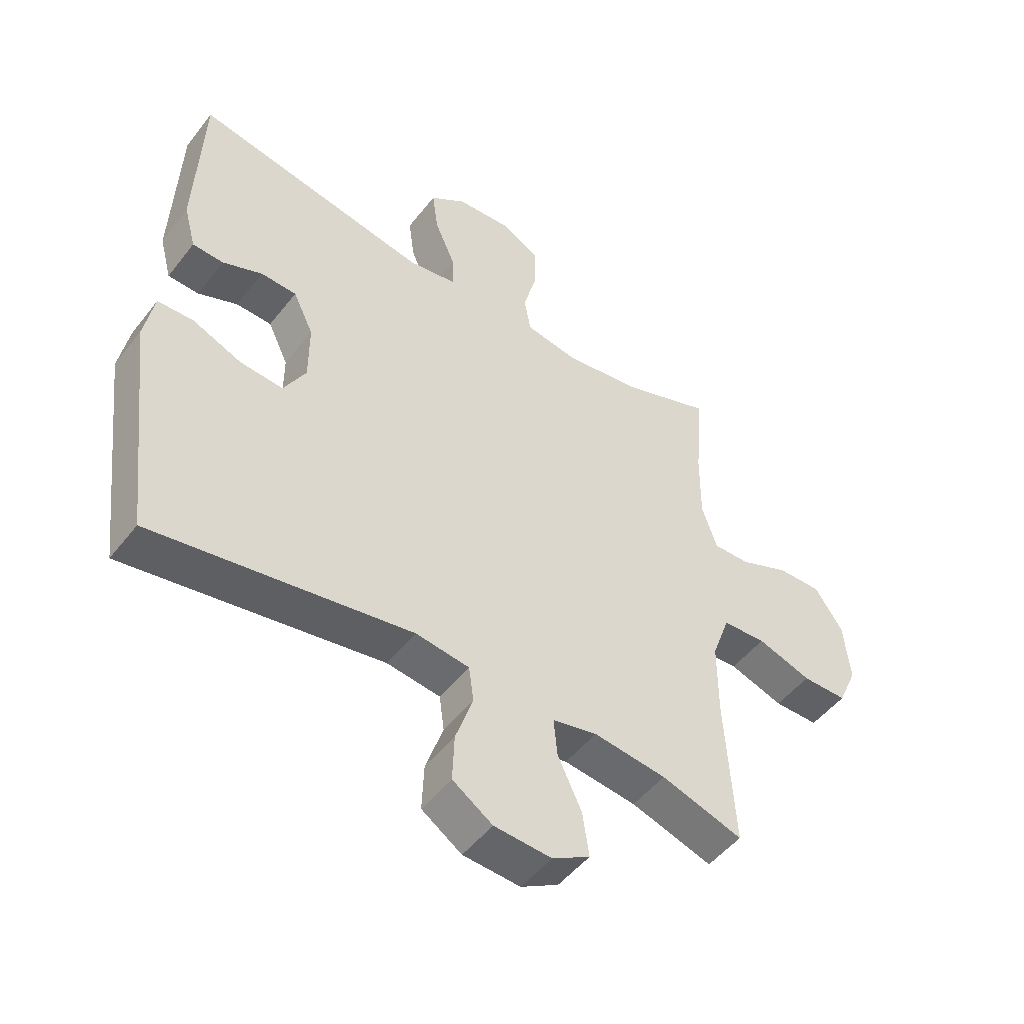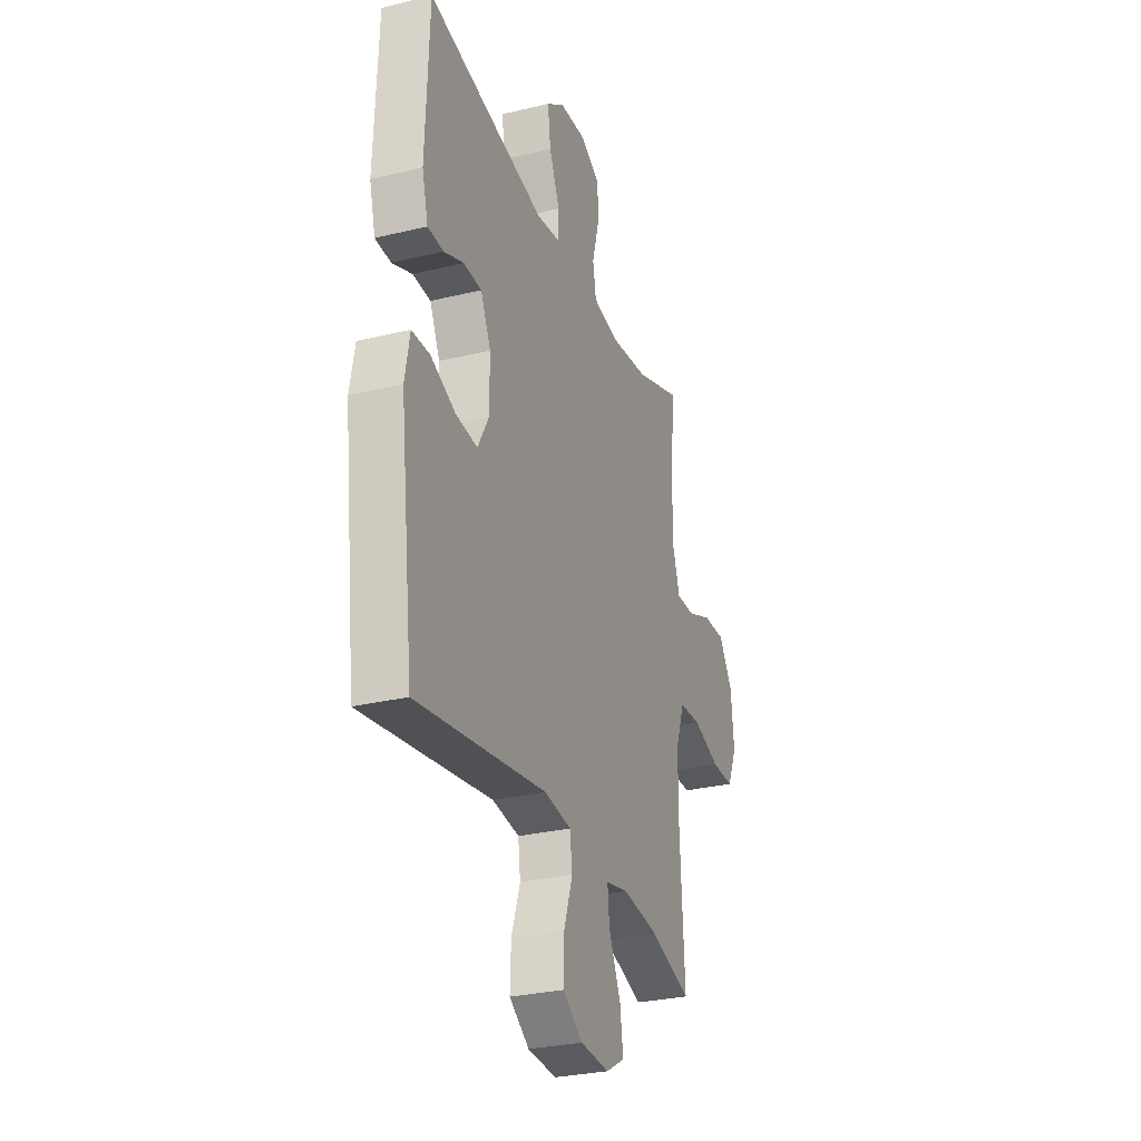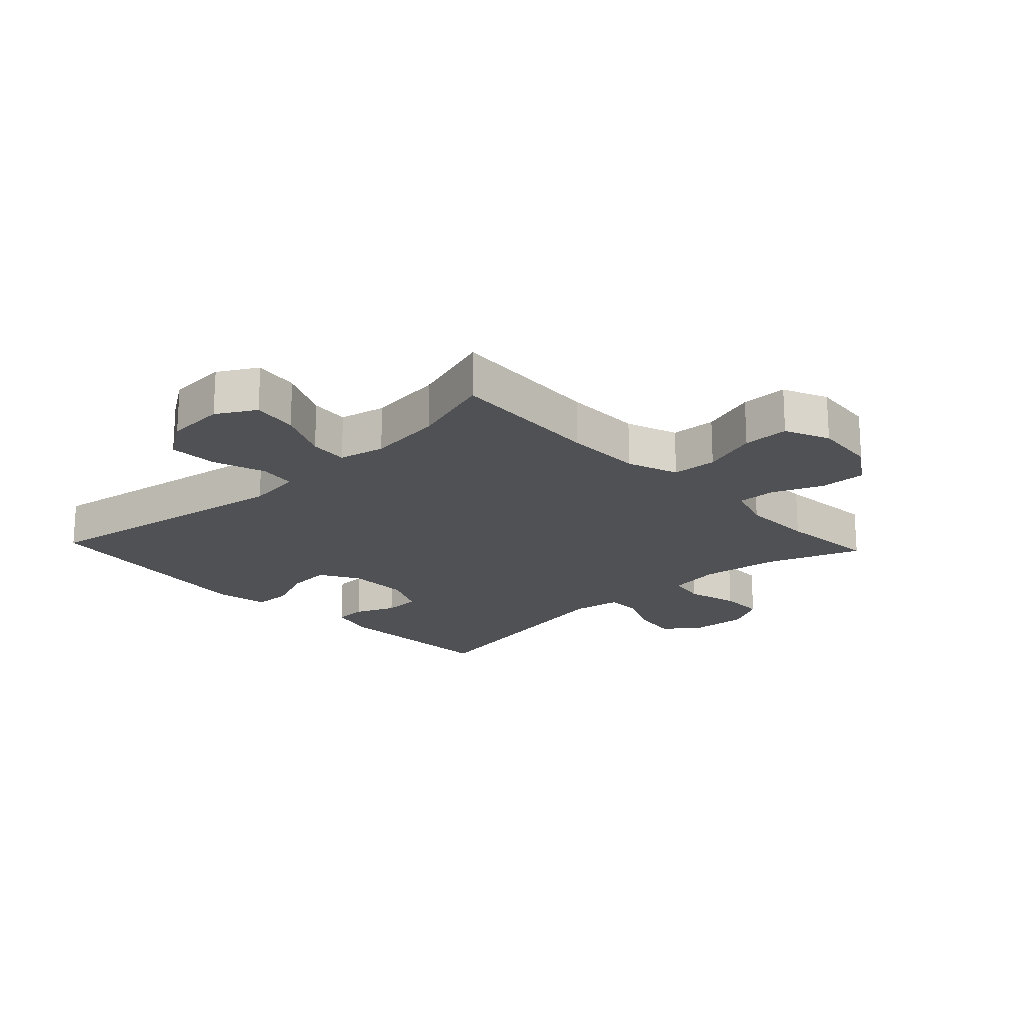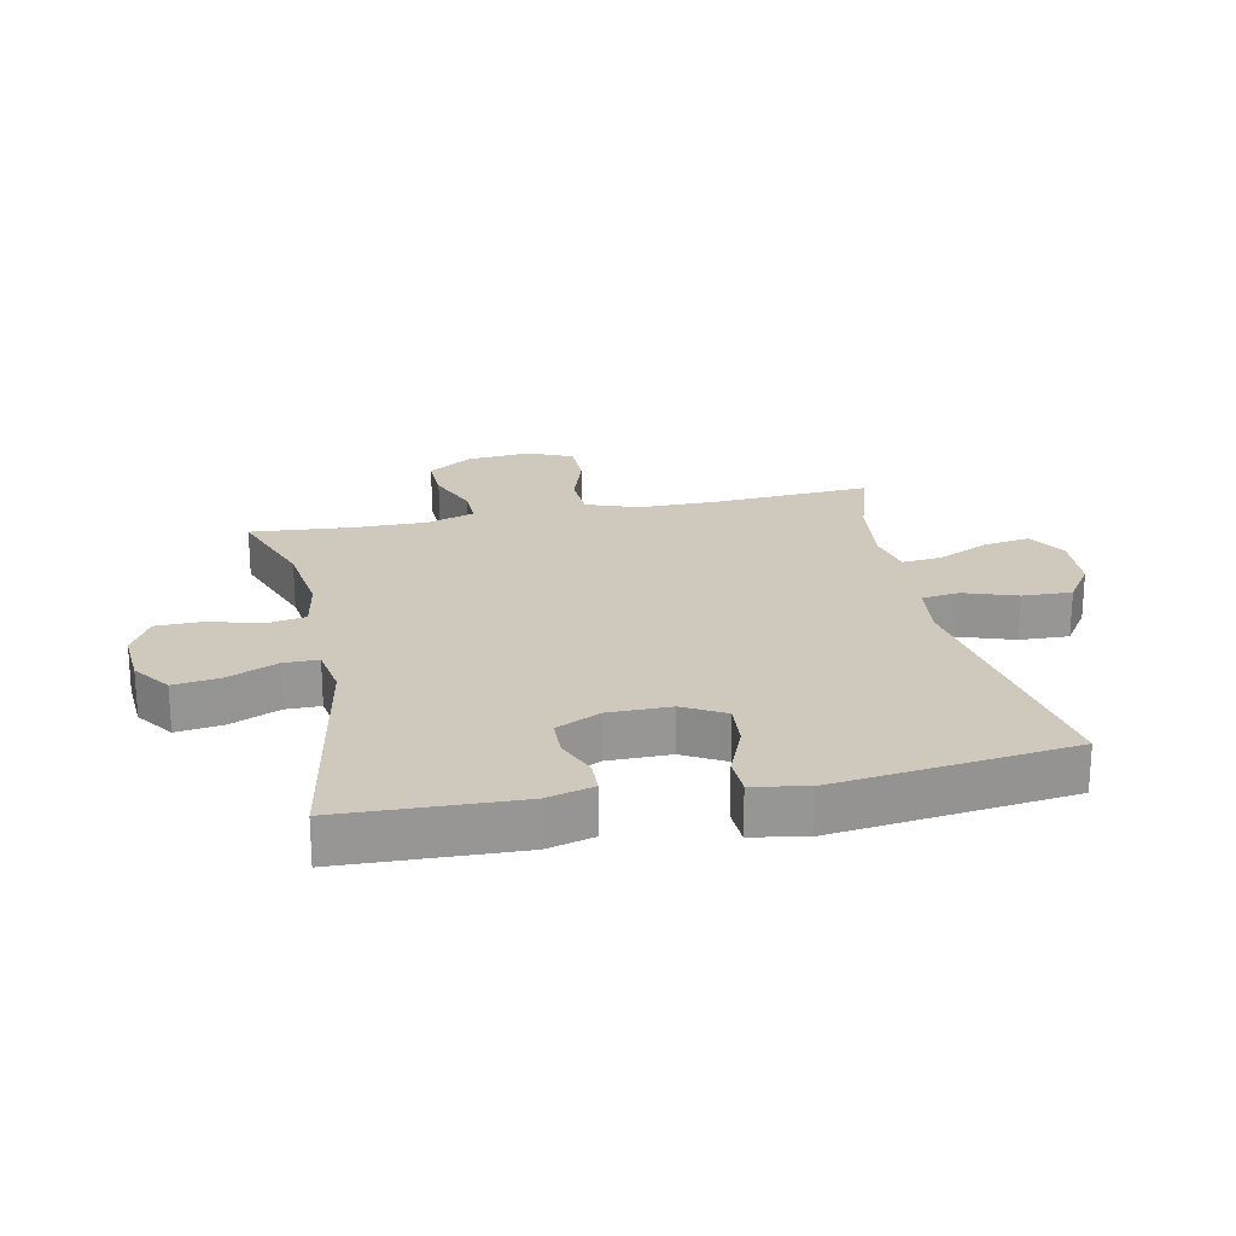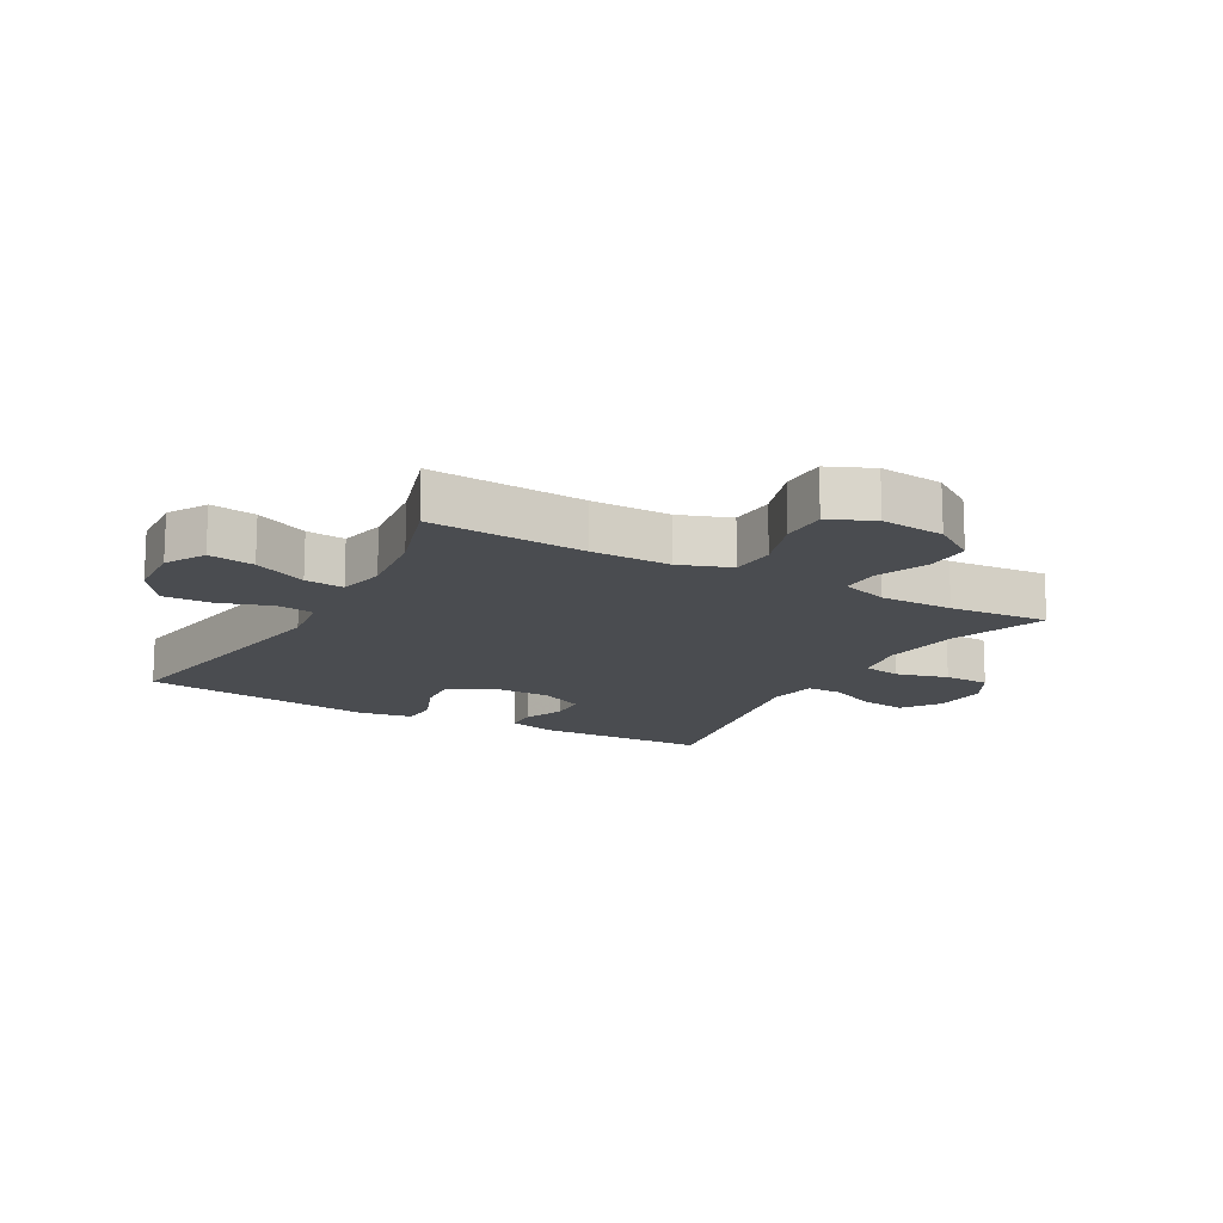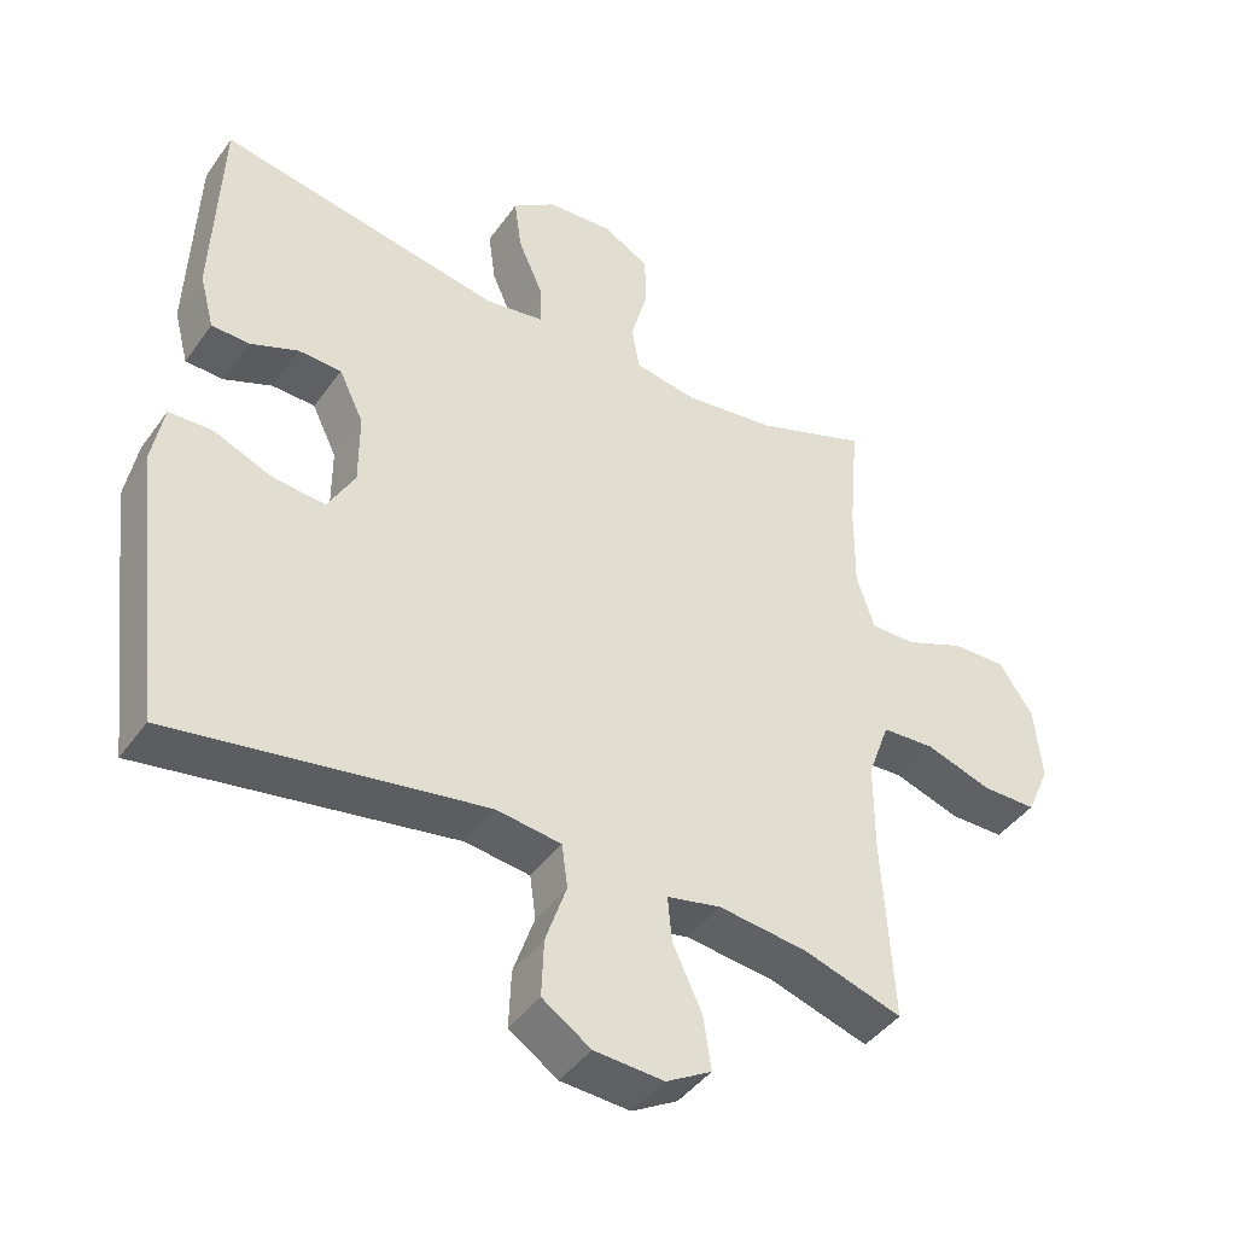
<metadata>
{"format":"obj","ext":"obj","renderer":"f3d","projection":"perspective","resolution":1024,"background":"white","views":[{"elev":-49.6,"azim":143.7,"up":"+Z"},{"elev":-29.1,"azim":109.8,"up":"+Z"},{"elev":-19.6,"azim":-136.8,"up":"+Y"},{"elev":22.4,"azim":78.2,"up":"+Y"},{"elev":-15.0,"azim":-119.3,"up":"+Y"},{"elev":-42.9,"azim":147.3,"up":"+Z"}]}
</metadata>
<code>
v 0.5 0.07 0.5
v 0.511 0.07 0.218
v 0.491 0.07 0.143
v 0.439 0.07 0.141
v 0.373 0.07 0.168
v 0.313 0.07 0.166
v 0.279 0.07 0.095
v 0.279 0.07 -0.005
v 0.316 0.07 -0.071
v 0.388 0.07 -0.065
v 0.47 0.07 -0.031
v 0.53 0.07 -0.033
v 0.546 0.07 -0.119
v 0.5 0.07 -0.5
v 0.069 0.07 -0.43
v -0.021 0.07 -0.442
v -0.029 0.07 -0.502
v 0 0.07 -0.587
v 0.003 0.07 -0.666
v -0.064 0.07 -0.711
v -0.16 0.07 -0.717
v -0.223 0.07 -0.681
v -0.212 0.07 -0.607
v -0.172 0.07 -0.521
v -0.166 0.07 -0.458
v -0.241 0.07 -0.442
v -0.363 0.07 -0.457
v -0.5 0.07 -0.5
v -0.485 0.07 -0.248
v -0.485 0.07 -0.121
v -0.515 0.07 -0.038
v -0.588 0.07 -0.034
v -0.679 0.07 -0.064
v -0.754 0.07 -0.064
v -0.786 0.07 0.008
v -0.776 0.07 0.111
v -0.729 0.07 0.181
v -0.654 0.07 0.179
v -0.572 0.07 0.145
v -0.51 0.07 0.144
v -0.485 0.07 0.22
v -0.486 0.07 0.339
v -0.5 0.07 0.5
v -0.346 0.07 0.444
v -0.218 0.07 0.427
v -0.132 0.07 0.442
v -0.121 0.07 0.504
v -0.144 0.07 0.588
v -0.143 0.07 0.662
v -0.078 0.07 0.698
v 0.012 0.07 0.692
v 0.072 0.07 0.649
v 0.062 0.07 0.575
v 0.027 0.07 0.495
v 0.027 0.07 0.439
v 0.107 0.07 0.426
v 0.5 0 0.5
v 0.511 0 0.218
v 0.491 0 0.143
v 0.439 0 0.141
v 0.373 0 0.168
v 0.313 0 0.166
v 0.279 0 0.095
v 0.279 0 -0.005
v 0.316 0 -0.071
v 0.388 0 -0.065
v 0.47 0 -0.031
v 0.53 0 -0.033
v 0.546 0 -0.119
v 0.5 0 -0.5
v 0.069 0 -0.43
v -0.021 0 -0.442
v -0.029 0 -0.502
v 0 0 -0.587
v 0.003 0 -0.666
v -0.064 0 -0.711
v -0.16 0 -0.717
v -0.223 0 -0.681
v -0.212 0 -0.607
v -0.172 0 -0.521
v -0.166 0 -0.458
v -0.241 0 -0.442
v -0.363 0 -0.457
v -0.5 0 -0.5
v -0.485 0 -0.248
v -0.485 0 -0.121
v -0.515 0 -0.038
v -0.588 0 -0.034
v -0.679 0 -0.064
v -0.754 0 -0.064
v -0.786 0 0.008
v -0.776 0 0.111
v -0.729 0 0.181
v -0.654 0 0.179
v -0.572 0 0.145
v -0.51 0 0.144
v -0.485 0 0.22
v -0.486 0 0.339
v -0.5 0 0.5
v -0.346 0 0.444
v -0.218 0 0.427
v -0.132 0 0.442
v -0.121 0 0.504
v -0.144 0 0.588
v -0.143 0 0.662
v -0.078 0 0.698
v 0.012 0 0.692
v 0.072 0 0.649
v 0.062 0 0.575
v 0.027 0 0.495
v 0.027 0 0.439
v 0.107 0 0.426
f 51 52 53 54
f 51 54 55
f 50 51 55
f 47 48 49 50
f 46 47 50 55
f 45 46 55 56
f 42 43 44
f 41 42 44 45
f 40 41 45 56
f 36 37 38 39
f 36 39 40
f 35 36 40
f 32 33 34 35
f 31 32 35 40
f 30 31 40 56
f 27 28 29
f 26 27 29 30
f 25 26 30 56
f 21 22 23 24
f 17 18 19 20
f 16 17 20 21
f 12 13 14 15
f 10 11 12 15
f 9 10 15 16
f 8 9 16
f 7 8 16
f 6 7 16
f 2 3 4 5
f 2 5 6
f 1 2 6
f 56 1 6
f 25 56 6 16
f 16 21 24 25
f 110 109 108 107
f 111 110 107
f 111 107 106
f 106 105 104 103
f 111 106 103 102
f 112 111 102 101
f 100 99 98
f 101 100 98 97
f 112 101 97 96
f 95 94 93 92
f 96 95 92
f 96 92 91
f 91 90 89 88
f 96 91 88 87
f 112 96 87 86
f 85 84 83
f 86 85 83 82
f 112 86 82 81
f 80 79 78 77
f 76 75 74 73
f 77 76 73 72
f 71 70 69 68
f 71 68 67 66
f 72 71 66 65
f 72 65 64
f 72 64 63
f 72 63 62
f 61 60 59 58
f 62 61 58
f 62 58 57
f 62 57 112
f 72 62 112 81
f 81 80 77 72
f 1 57 58 2
f 2 58 59 3
f 3 59 60 4
f 4 60 61 5
f 5 61 62 6
f 6 62 63 7
f 7 63 64 8
f 8 64 65 9
f 9 65 66 10
f 10 66 67 11
f 11 67 68 12
f 12 68 69 13
f 13 69 70 14
f 14 70 71 15
f 15 71 72 16
f 16 72 73 17
f 17 73 74 18
f 18 74 75 19
f 19 75 76 20
f 20 76 77 21
f 21 77 78 22
f 22 78 79 23
f 23 79 80 24
f 24 80 81 25
f 25 81 82 26
f 26 82 83 27
f 27 83 84 28
f 28 84 85 29
f 29 85 86 30
f 30 86 87 31
f 31 87 88 32
f 32 88 89 33
f 33 89 90 34
f 34 90 91 35
f 35 91 92 36
f 36 92 93 37
f 37 93 94 38
f 38 94 95 39
f 39 95 96 40
f 40 96 97 41
f 41 97 98 42
f 42 98 99 43
f 43 99 100 44
f 44 100 101 45
f 45 101 102 46
f 46 102 103 47
f 47 103 104 48
f 48 104 105 49
f 49 105 106 50
f 50 106 107 51
f 51 107 108 52
f 52 108 109 53
f 53 109 110 54
f 54 110 111 55
f 55 111 112 56
f 56 112 57 1

</code>
